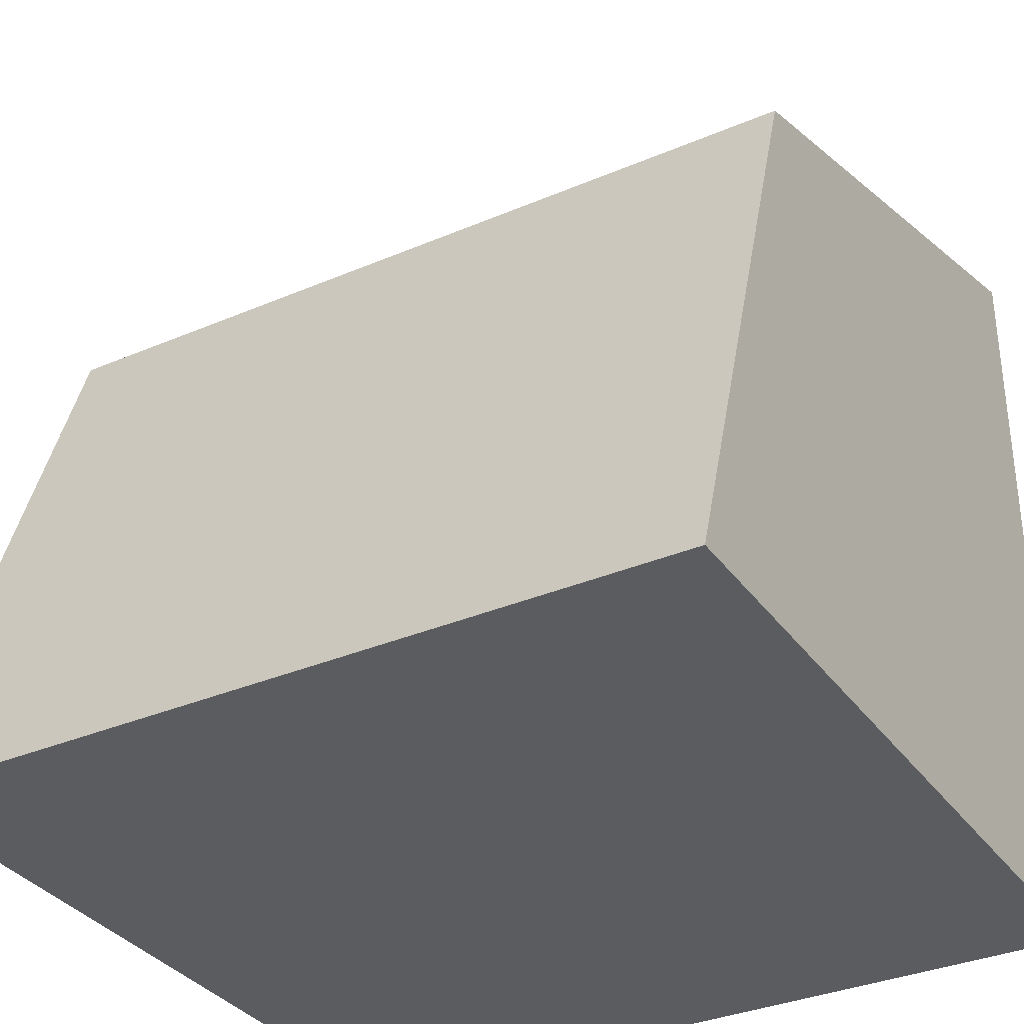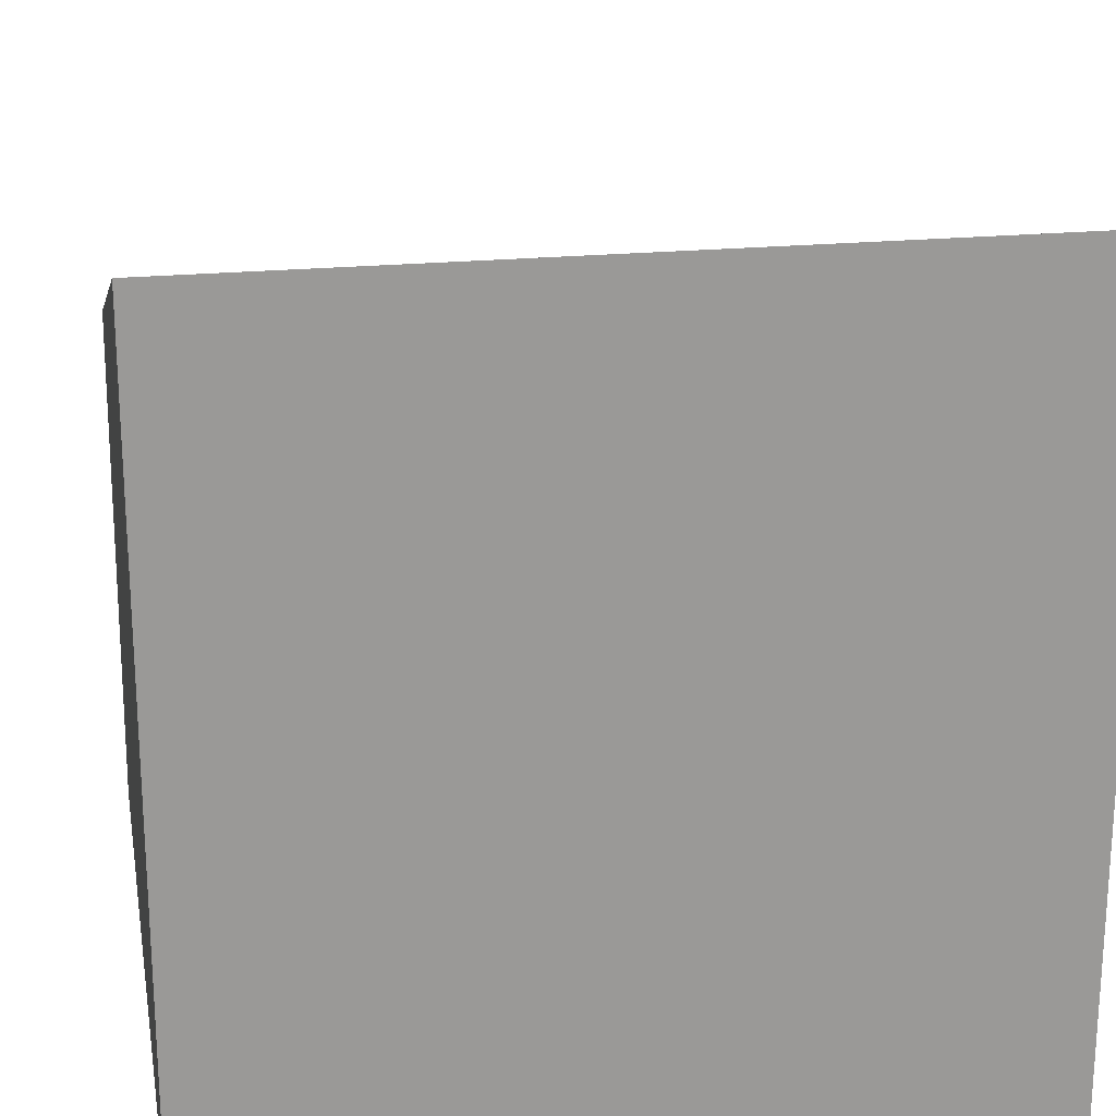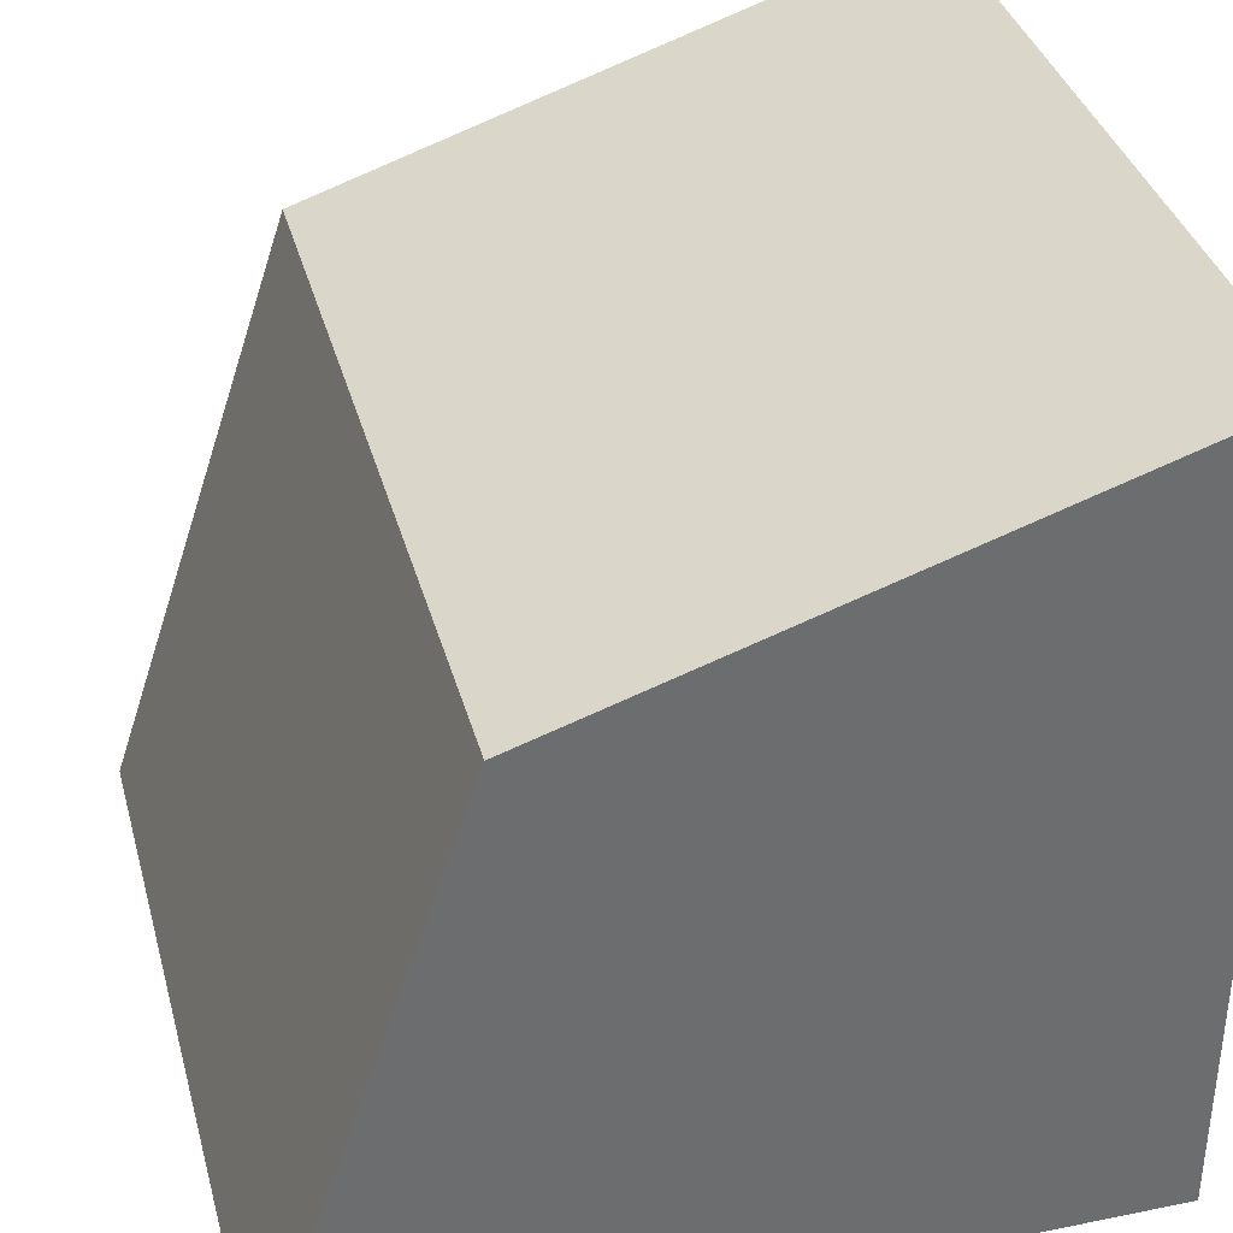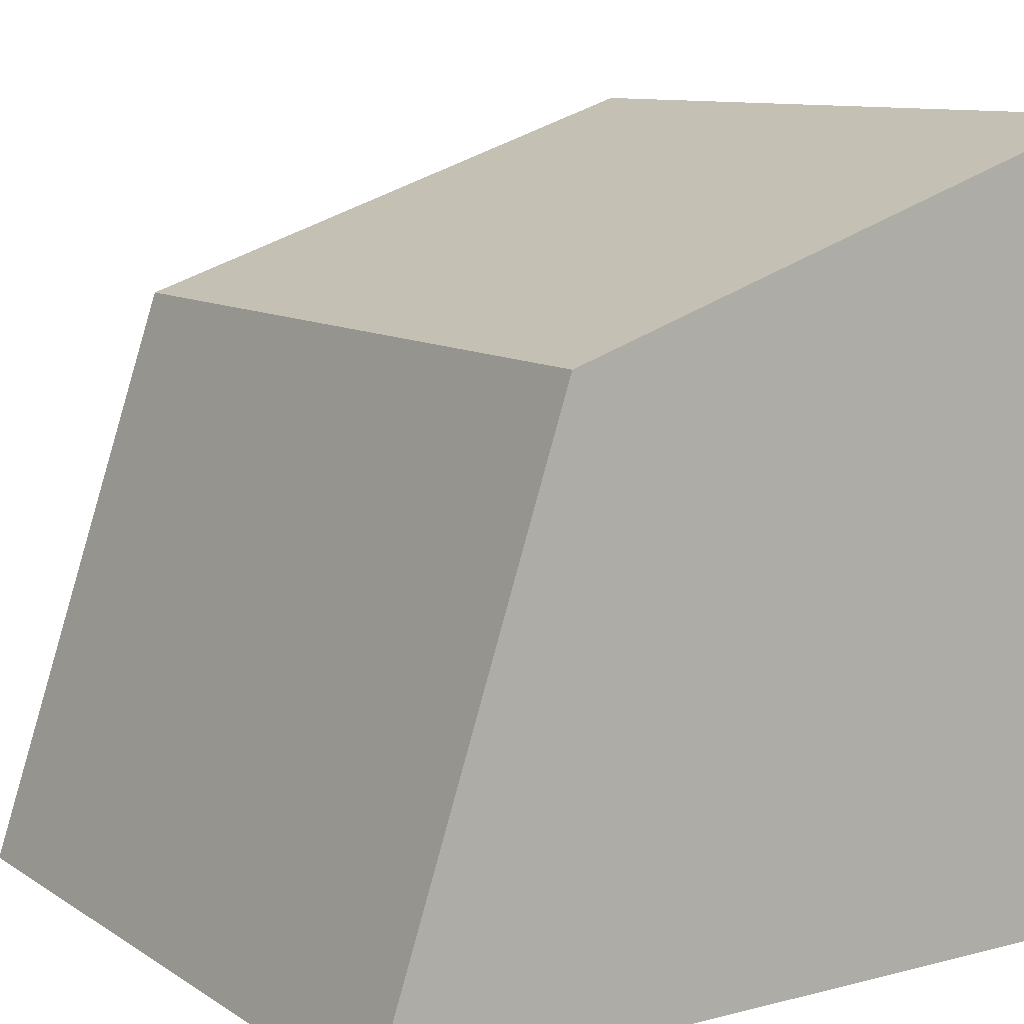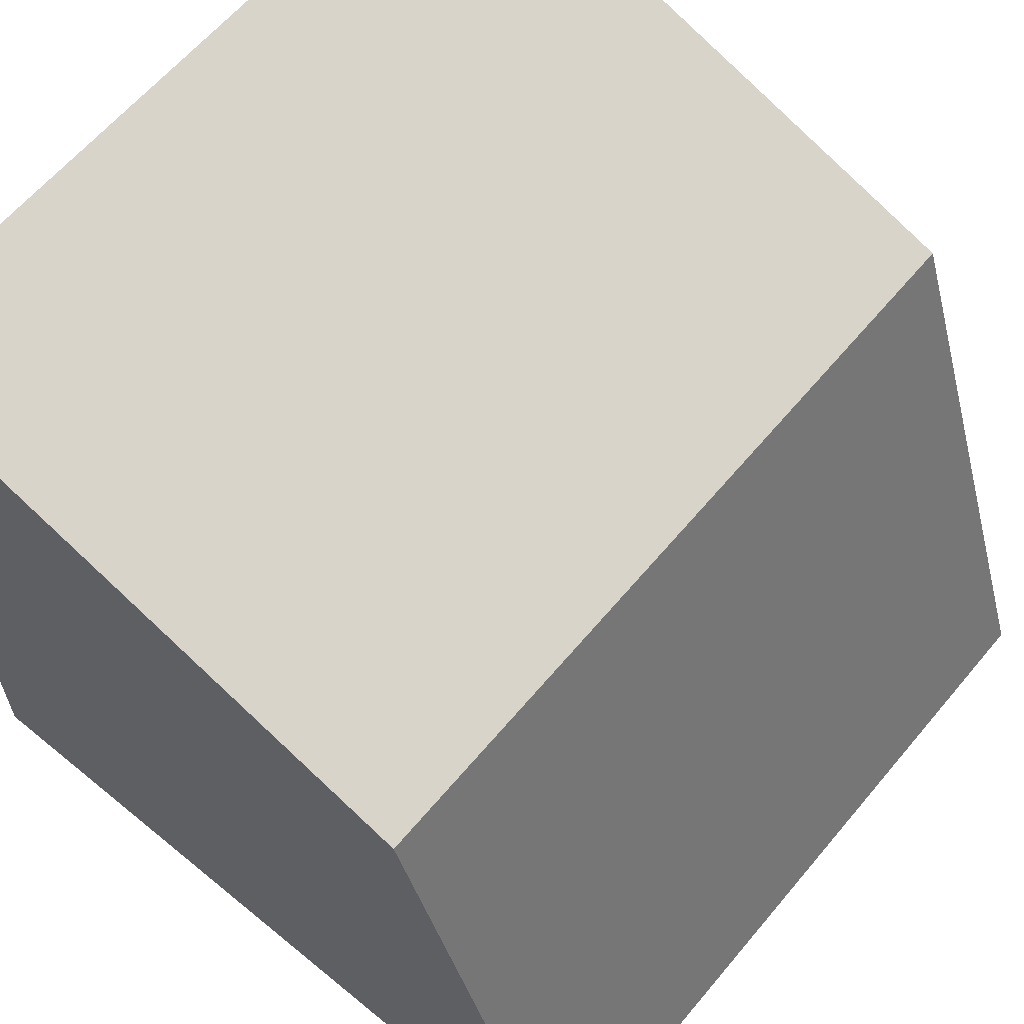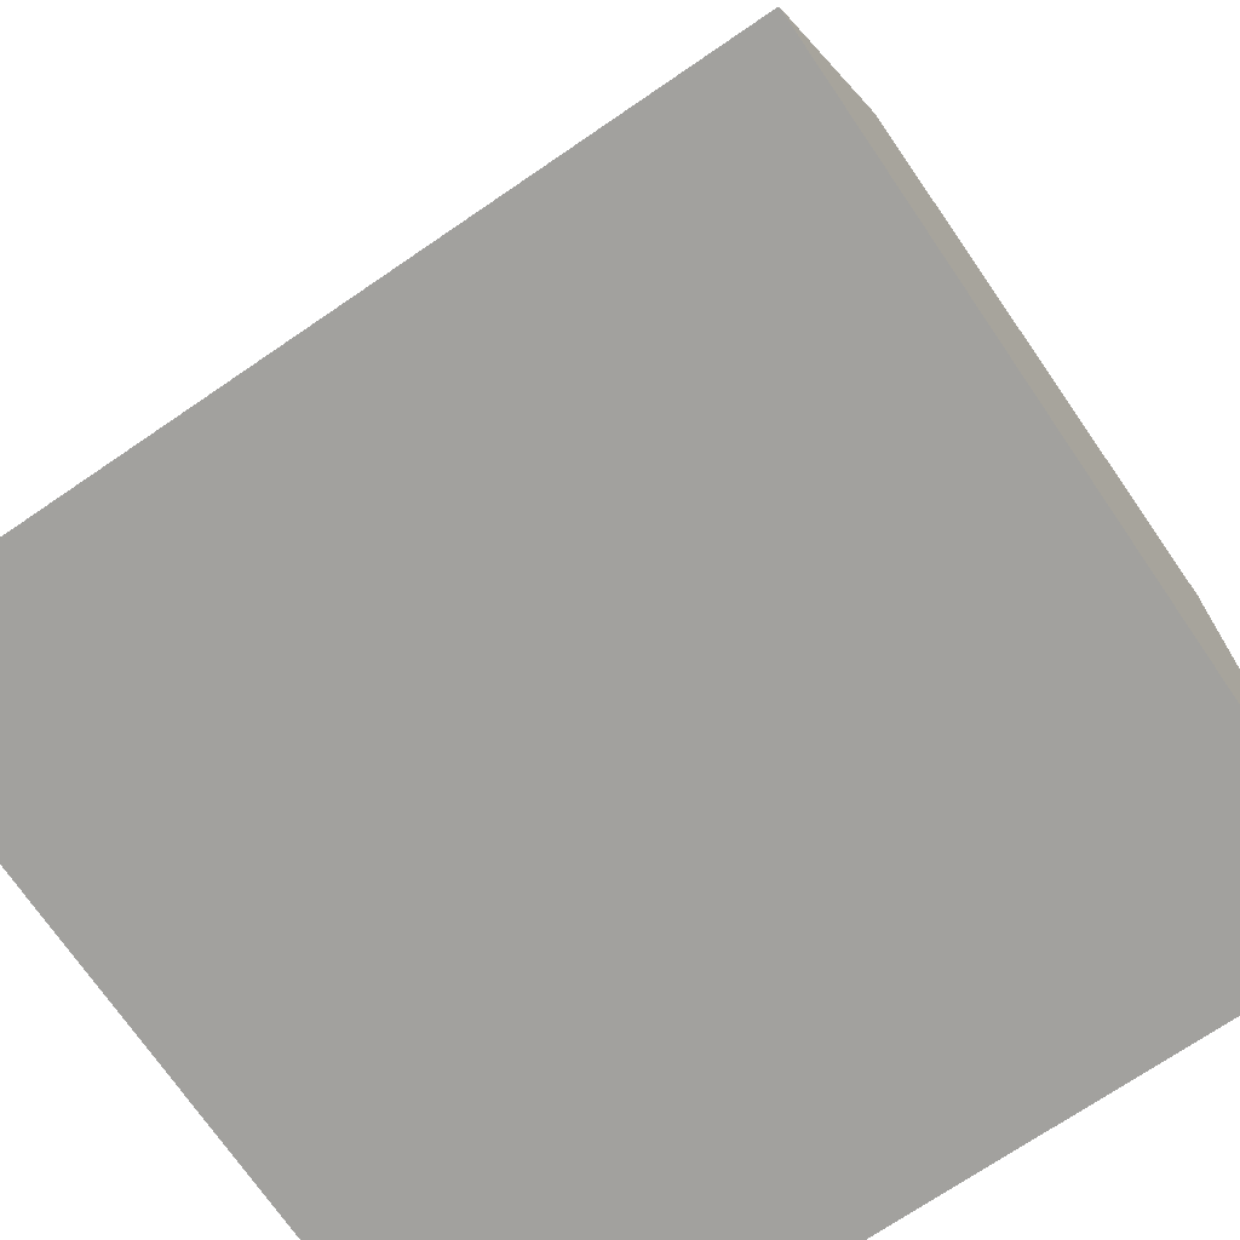
<metadata>
{"format":"obj","ext":"obj","renderer":"f3d","projection":"perspective","resolution":1024,"background":"white","views":[{"elev":-34.1,"azim":-149.9,"up":"+Z"},{"elev":21.4,"azim":-10.1,"up":"+Z"},{"elev":36.5,"azim":75.2,"up":"+Y"},{"elev":10.2,"azim":57.0,"up":"+Y"},{"elev":62.2,"azim":-50.2,"up":"+Y"},{"elev":-72.1,"azim":-145.7,"up":"+Z"}]}
</metadata>
<code>
v -0.5 -0.5 0.5
v 0.5 -0.5 0.5
v -0.5 0.25 0.25
v 0.5 0.25 0.25
v -0.5 0.5 -0.5
v 0.5 0.5 -0.5
v -0.5 -0.5 -0.5
v 0.5 -0.5 -0.5
f 8 7 5 6
f 7 8 2 1
f 4 2 8 6
f 5 7 1 3
f 3 4 6 5
f 1 2 4 3

</code>
